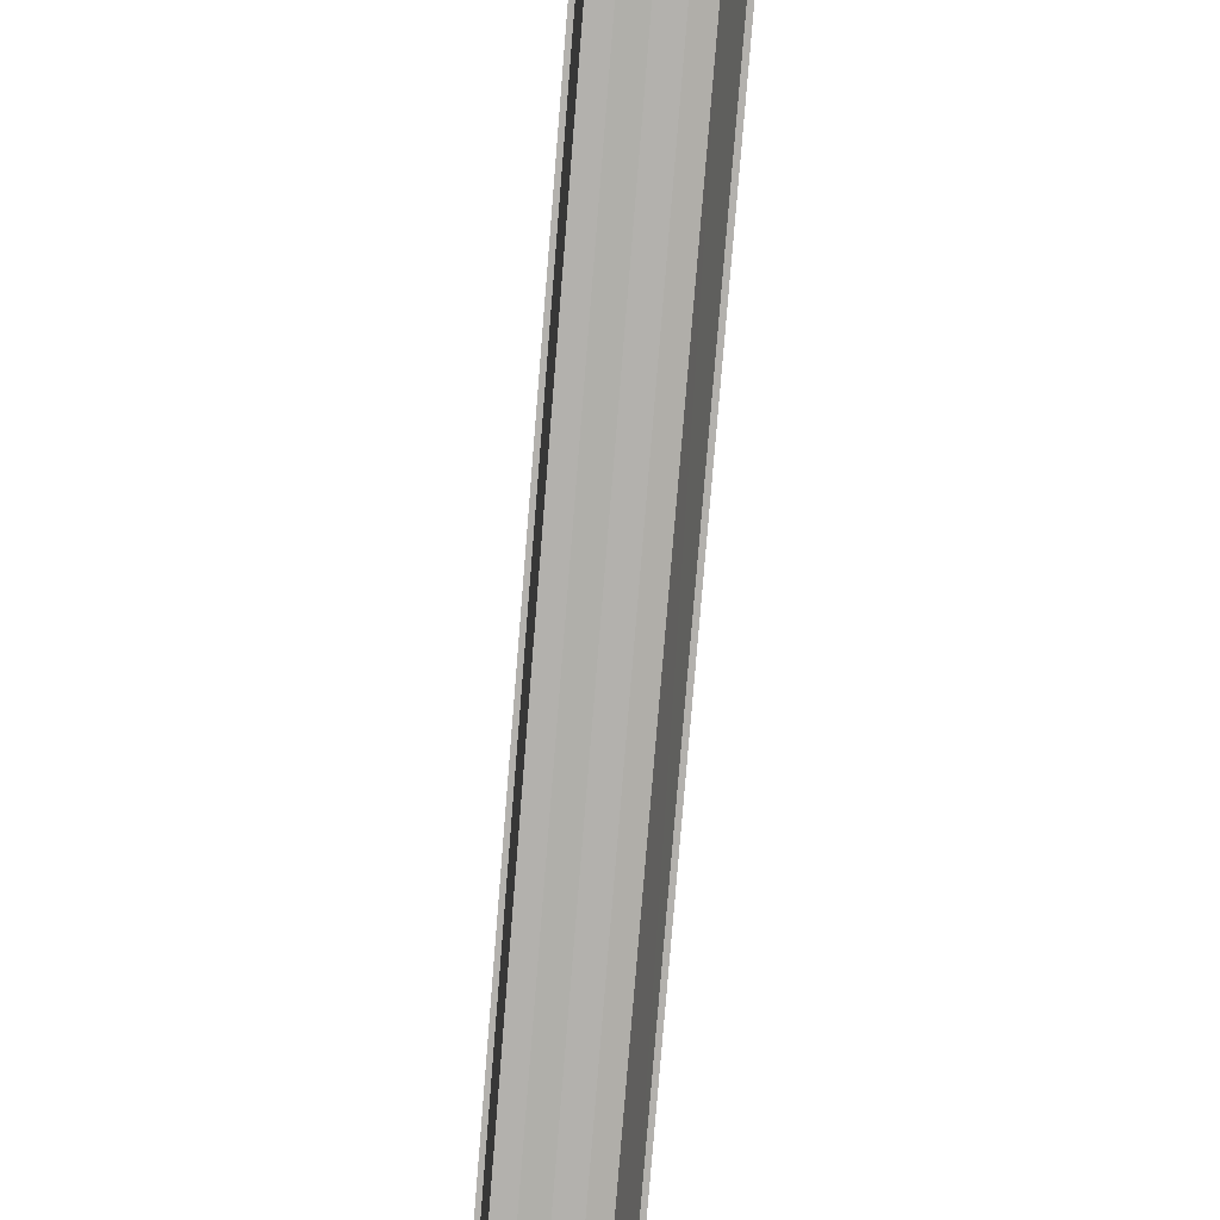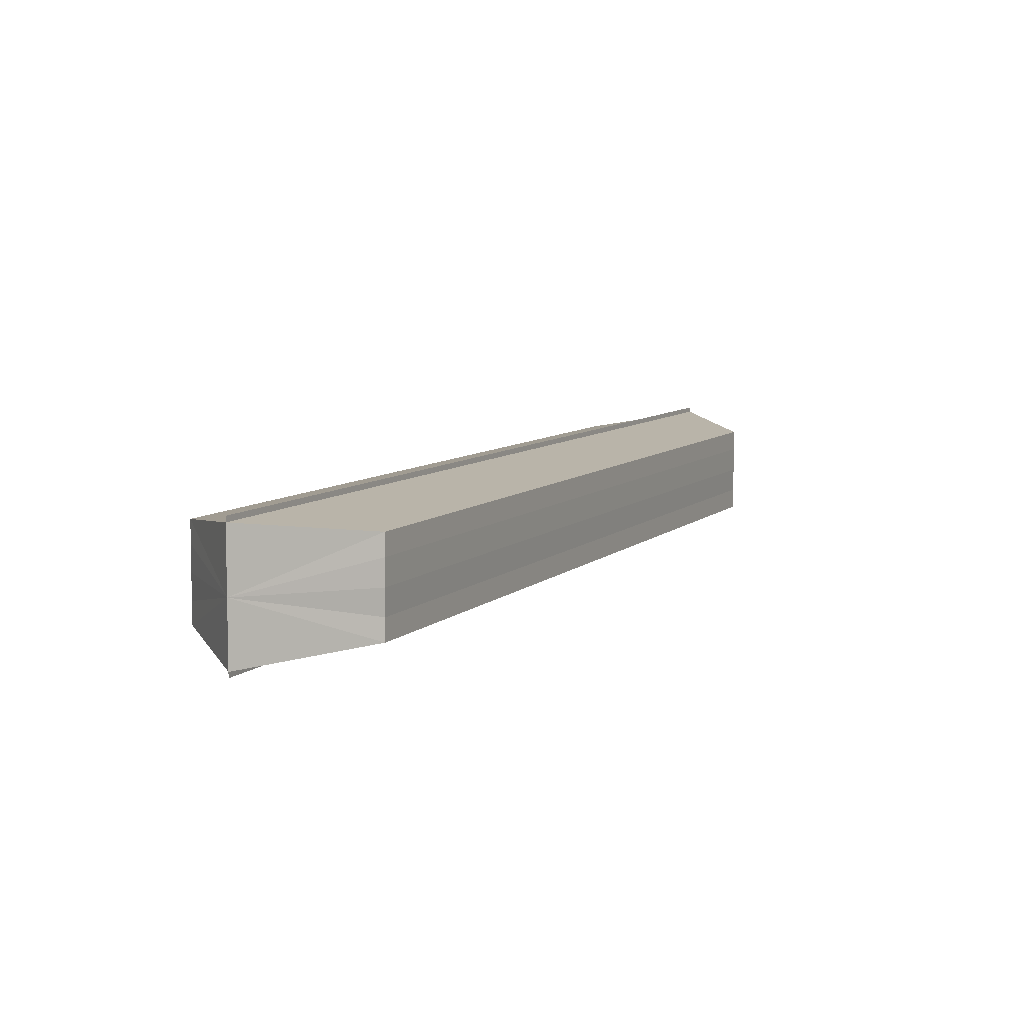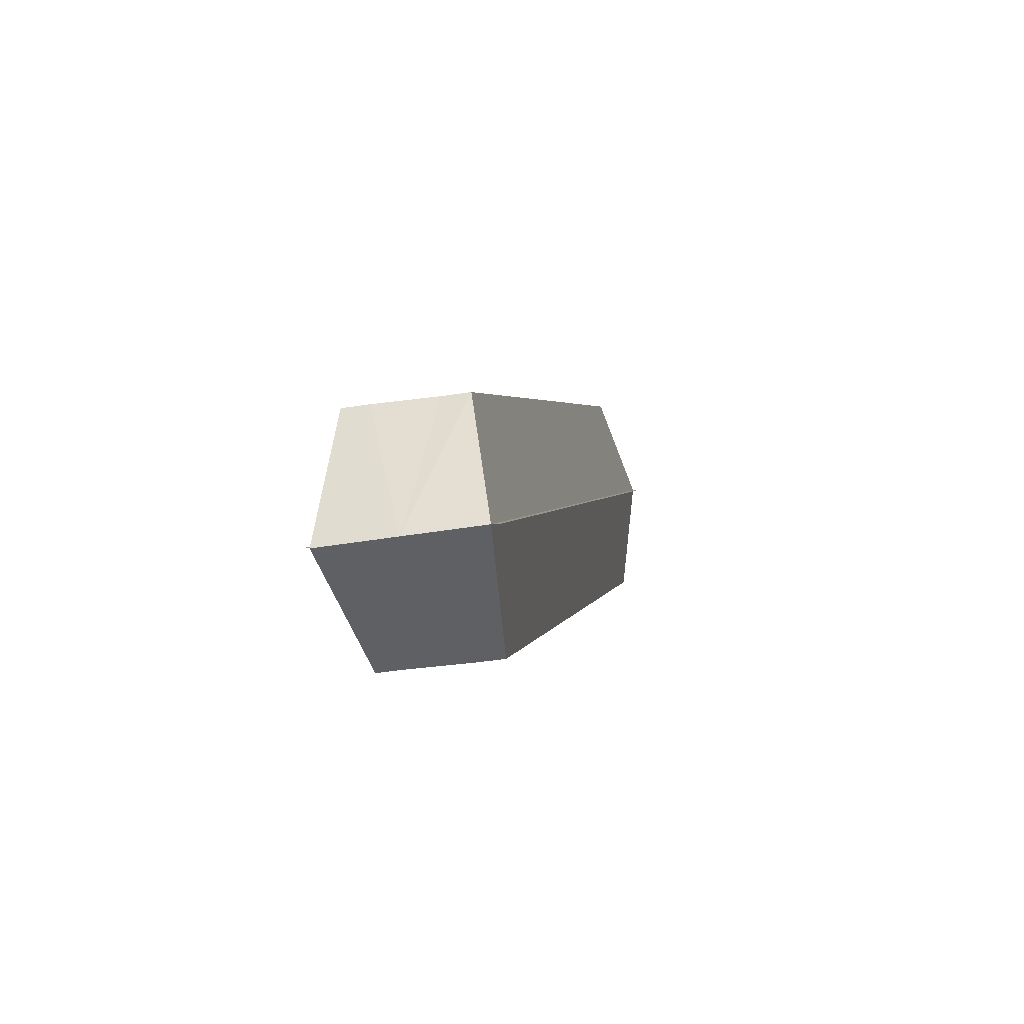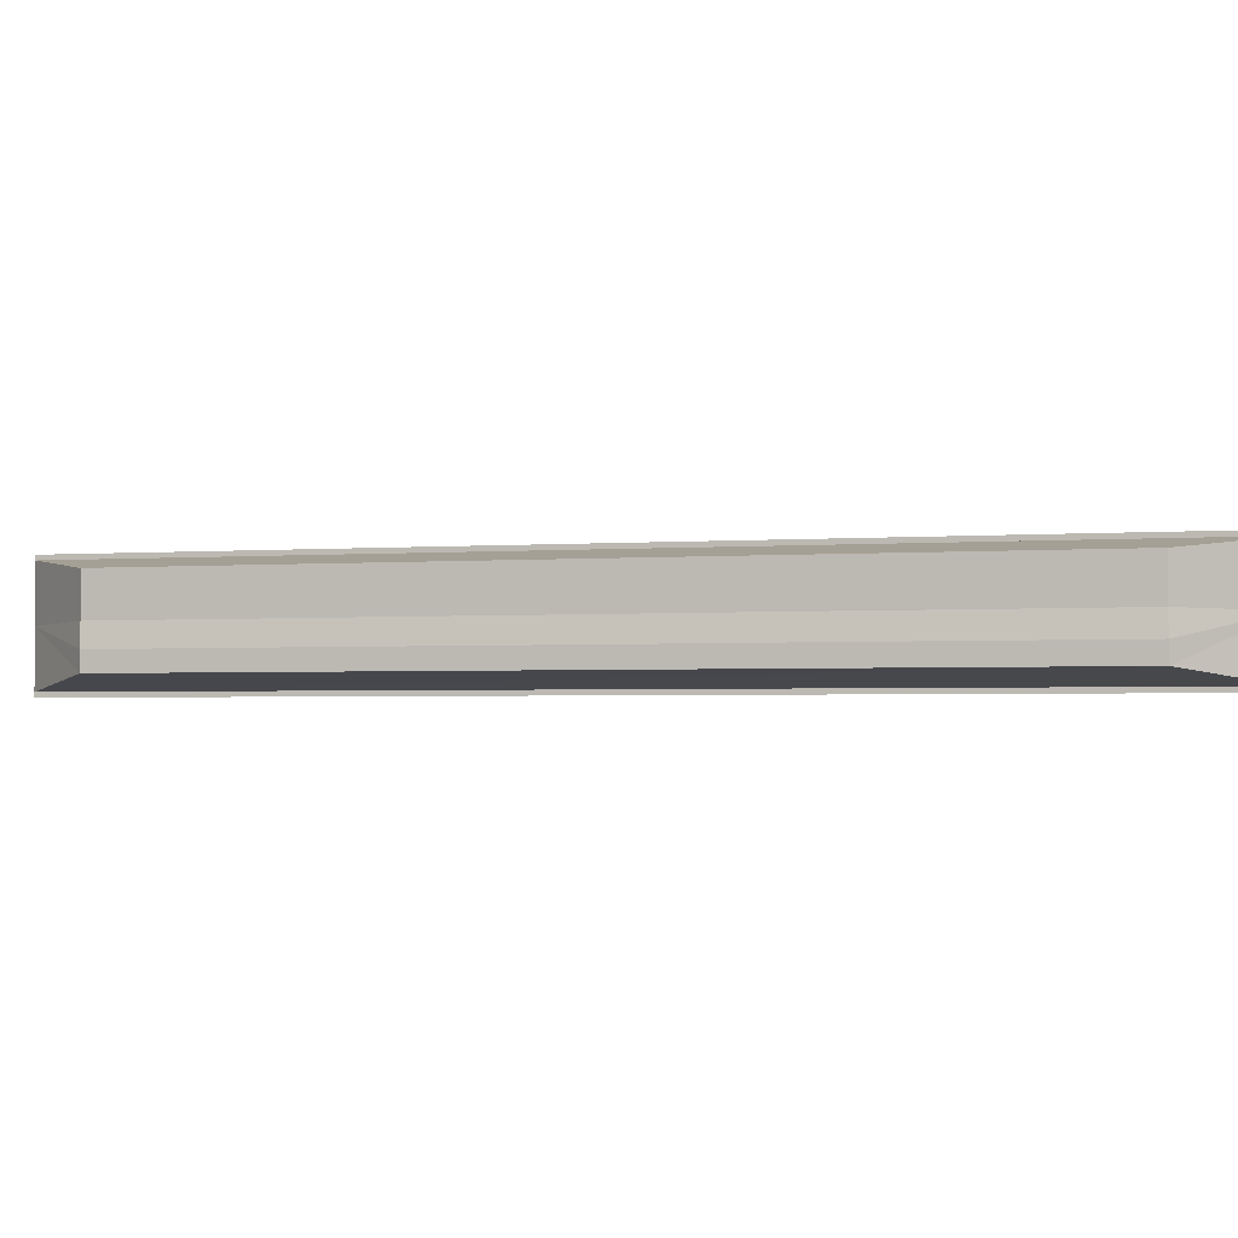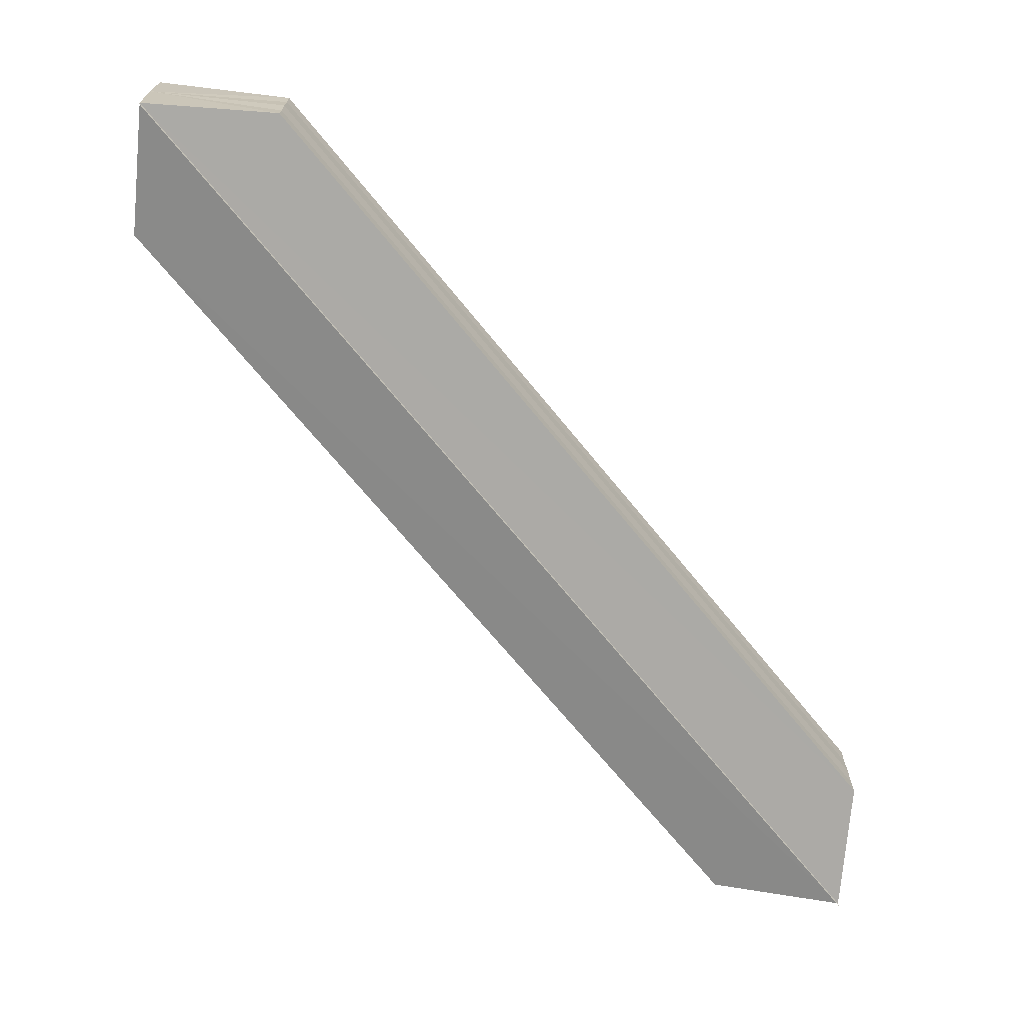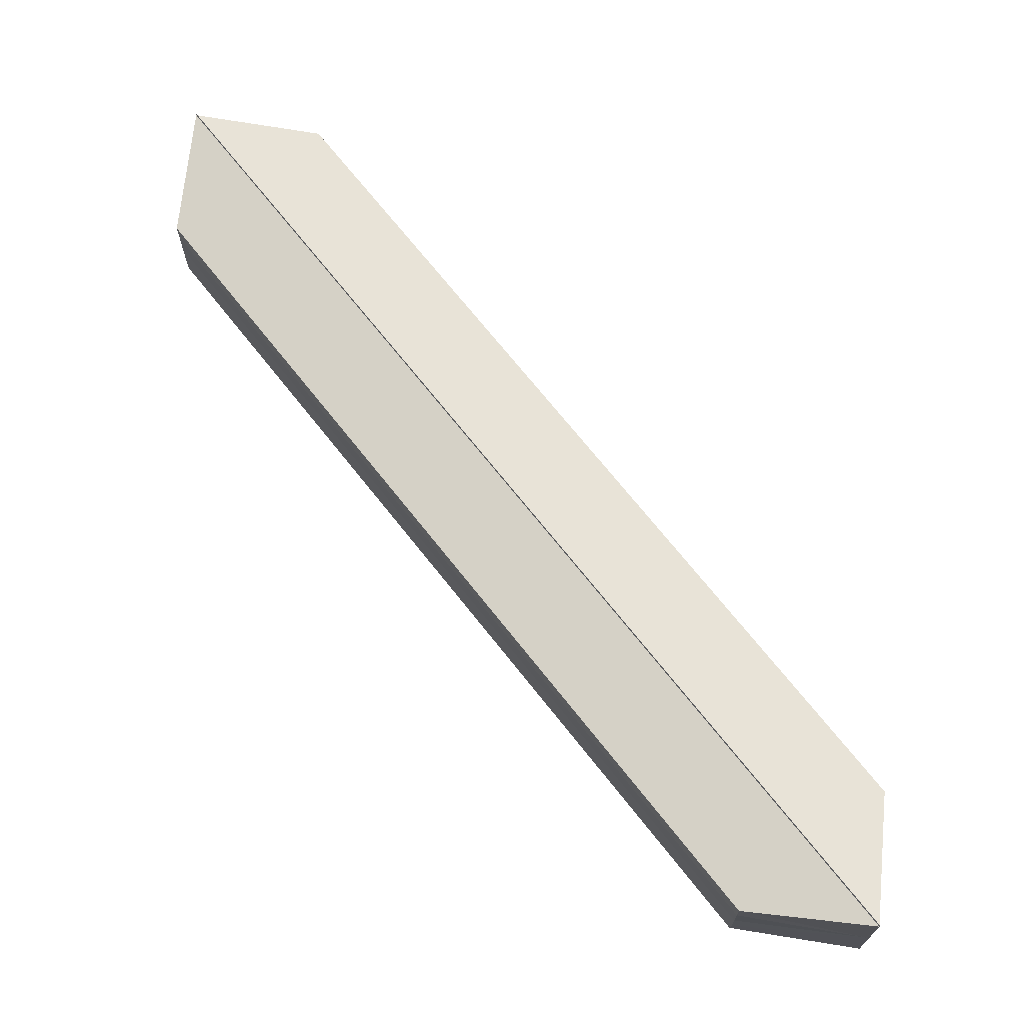
<metadata>
{"format":"obj","ext":"obj","renderer":"f3d","projection":"perspective","resolution":1024,"background":"white","views":[{"elev":55.4,"azim":96.6,"up":"+Y"},{"elev":7.7,"azim":-111.0,"up":"+Z"},{"elev":-43.8,"azim":100.7,"up":"+Y"},{"elev":-2.6,"azim":-30.0,"up":"+Z"},{"elev":-69.7,"azim":-95.8,"up":"+Z"},{"elev":68.7,"azim":7.0,"up":"+Z"}]}
</metadata>
<code>
o 5287
v 2159 1898 15.03
v 2159 1898 15.03
v 2159 1898 15.03
v 2159 1898 15.03
v 2159 1898 15.03
v 2159 1898 15.03
v 2159 1898 15.03
v 2159 1898 15.02
v 2159 1898 15.03
v 2159 1898 15.02
v 2159 1898 15.02
v 2159 1898 15.02
v 2159 1898 15.02
v 2159 1898 15.02
v 2159 1898 15.02
v 2159 1898 15.02
v 2159 1898 15.02
v 2159 1898 15.02
v 2159 1898 15.02
v 2159 1898 15.02
v 2159 1898 15.02
v 2159 1898 15.03
v 2159 1898 15.03
v 2159 1898 15.03
v 2159 1898 15.02
v 2159 1898 15.02
v 2159 1898 15.03
v 2159 1898 15.02
v 2159 1898 15.02
v 2159 1898 15.02
v 2159 1898 15.02
v 2159 1898 15.02
v 2159 1898 15.03
v 2159 1898 15.03
v 2159 1898 15.03
v 2159 1898 15.03
v 2159 1898 15.03
v 2159 1898 15.03
v 2159 1898 15.02
v 2159 1898 15.03
v 2159 1898 15.03
v 2159 1898 15.02
v 2159 1898 15.02
v 2159 1898 15.02
v 2159 1898 15.02
v 2159 1898 15.02
v 2159 1898 15.02
v 2159 1898 15.02
v 2159 1898 15.03
v 2159 1898 15.03
v 2159 1898 15.03
v 2159 1898 15.03
v 2159 1898 15.03
v 2159 1898 15.03
v 2159 1898 15.03
v 2159 1898 15.03
v 2159 1898 15.02
v 2159 1898 15.03
v 2159 1898 15.02
v 2159 1898 15.02
v 2159 1898 15.02
v 2159 1898 15.02
v 2159 1898 15.02
v 2159 1898 15.02
v 2159 1898 15.02
v 2159 1898 15.02
v 2159 1898 15.02
v 2159 1898 15.02
v 2159 1898 15.03
v 2159 1898 15.03
v 2159 1898 15.02
v 2159 1898 15.02
f 1 2 3
f 4 2 5
f 3 6 7
f 5 6 7
f 8 9 7
f 8 10 11
f 12 13 11
f 14 13 11
f 15 16 12
f 17 16 14
f 18 19 10
f 20 21 19
f 20 22 23
f 24 23 9
f 25 18 26
f 25 24 27
f 25 28 18
f 28 29 18
f 29 30 18
f 31 30 29
f 32 29 28
f 31 29 32
f 33 32 28
f 25 33 28
f 25 34 33
f 34 35 33
f 35 32 33
f 31 32 35
f 36 35 37
f 31 35 38
f 25 39 24
f 39 40 24
f 40 41 24
f 31 41 40
f 42 40 39
f 31 40 42
f 25 43 39
f 43 42 39
f 25 44 43
f 44 45 43
f 45 42 43
f 31 42 45
f 31 45 46
f 47 45 48
f 49 50 51
f 49 52 51
f 51 53 54
f 51 55 56
f 57 55 58
f 57 59 60
f 61 59 62
f 61 63 64
f 65 66 61
f 65 67 61
f 68 69 70
f 68 71 72

</code>
